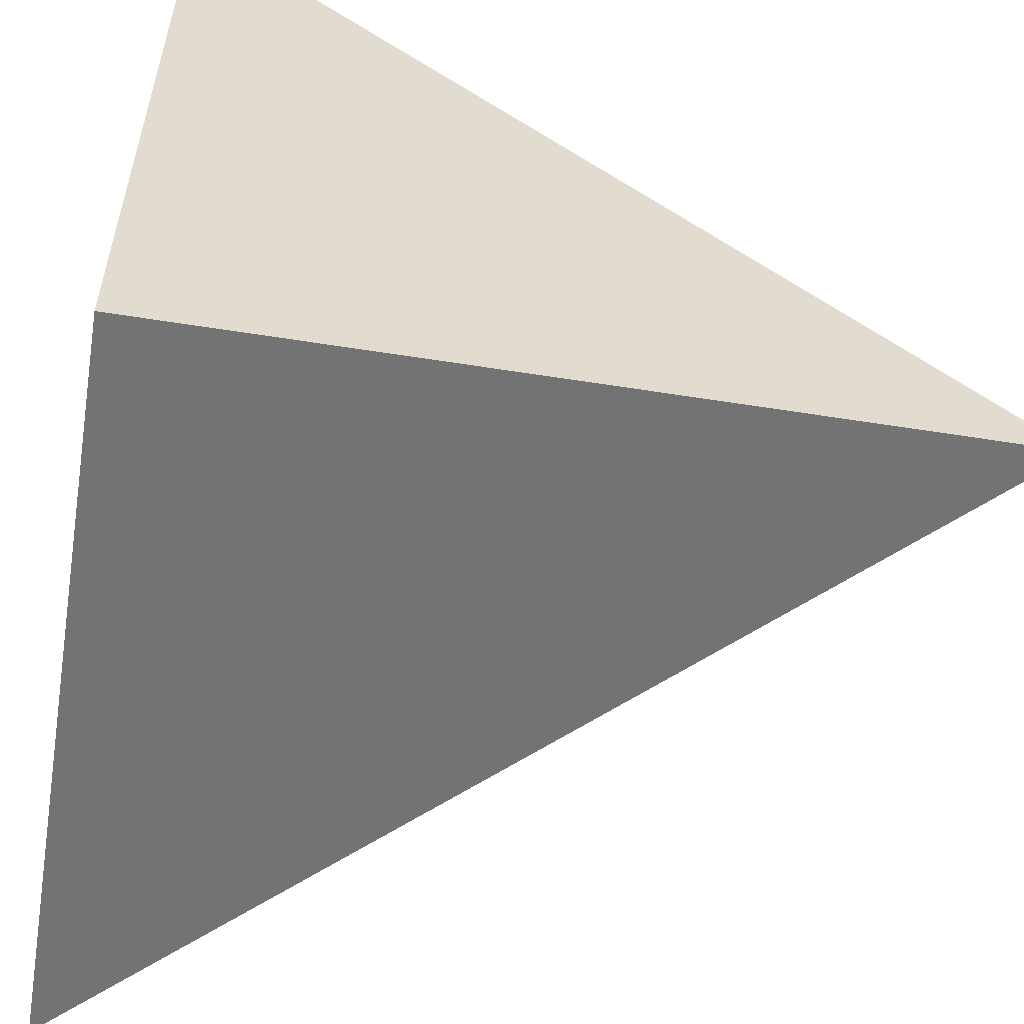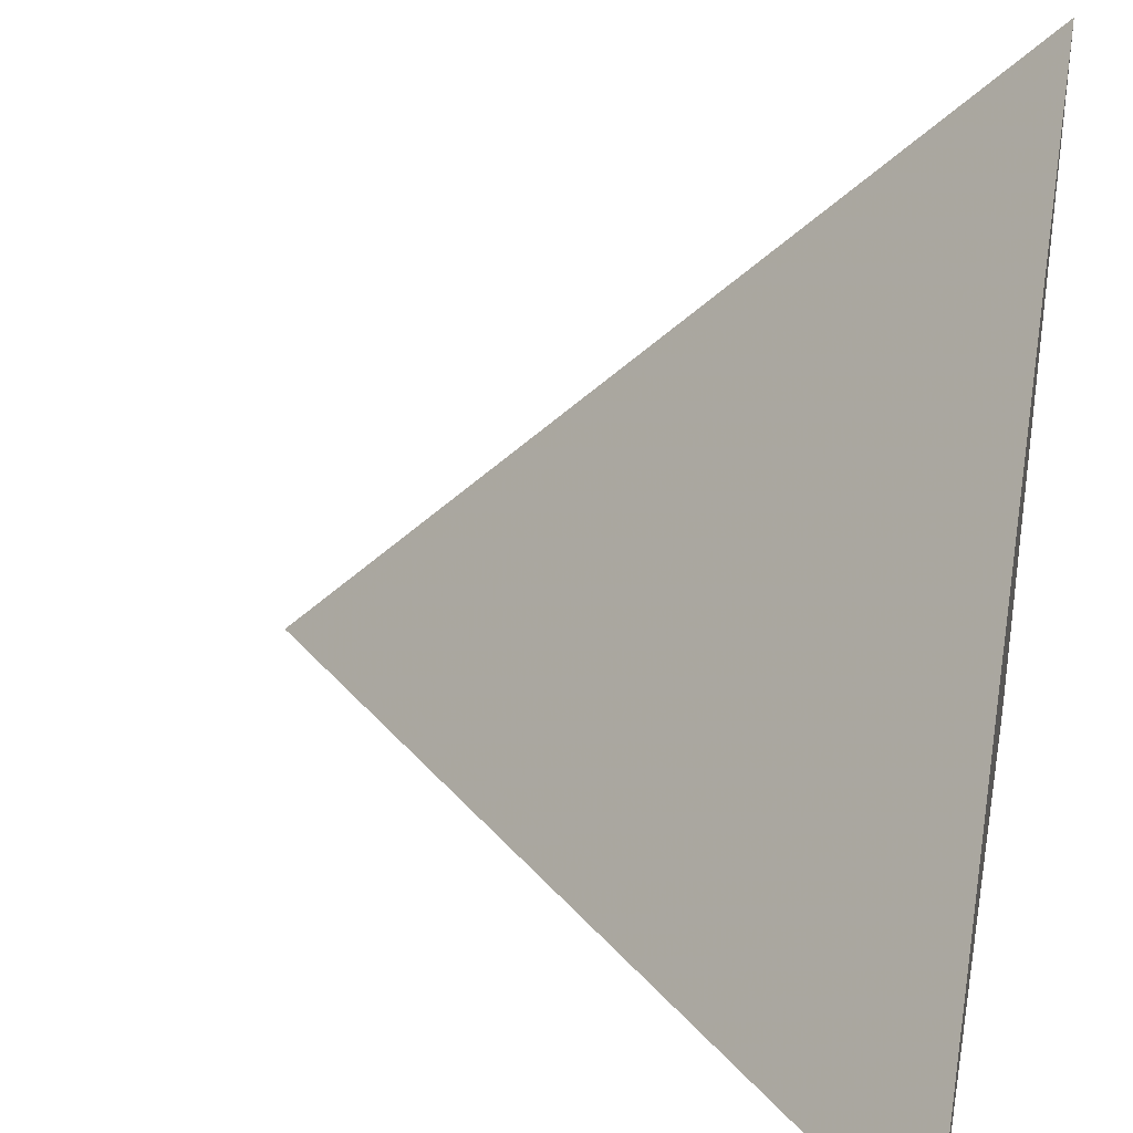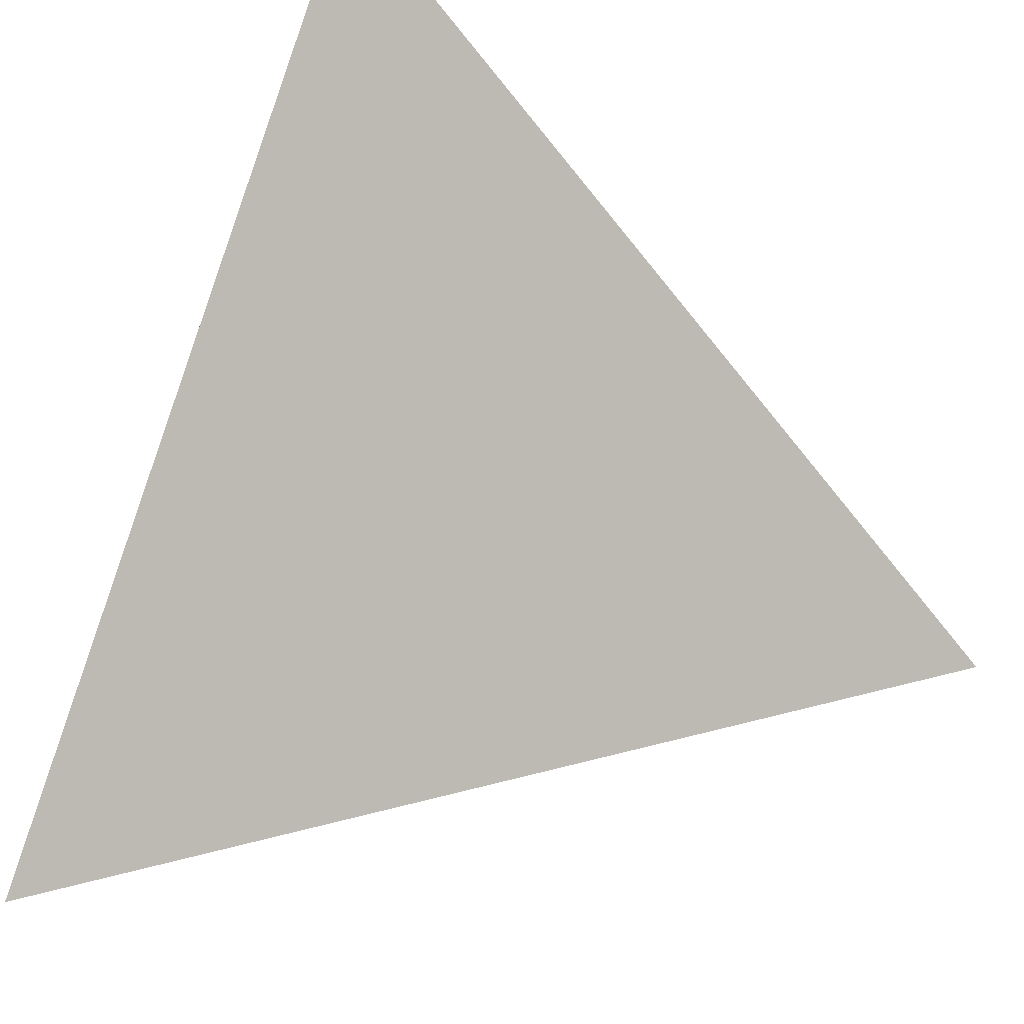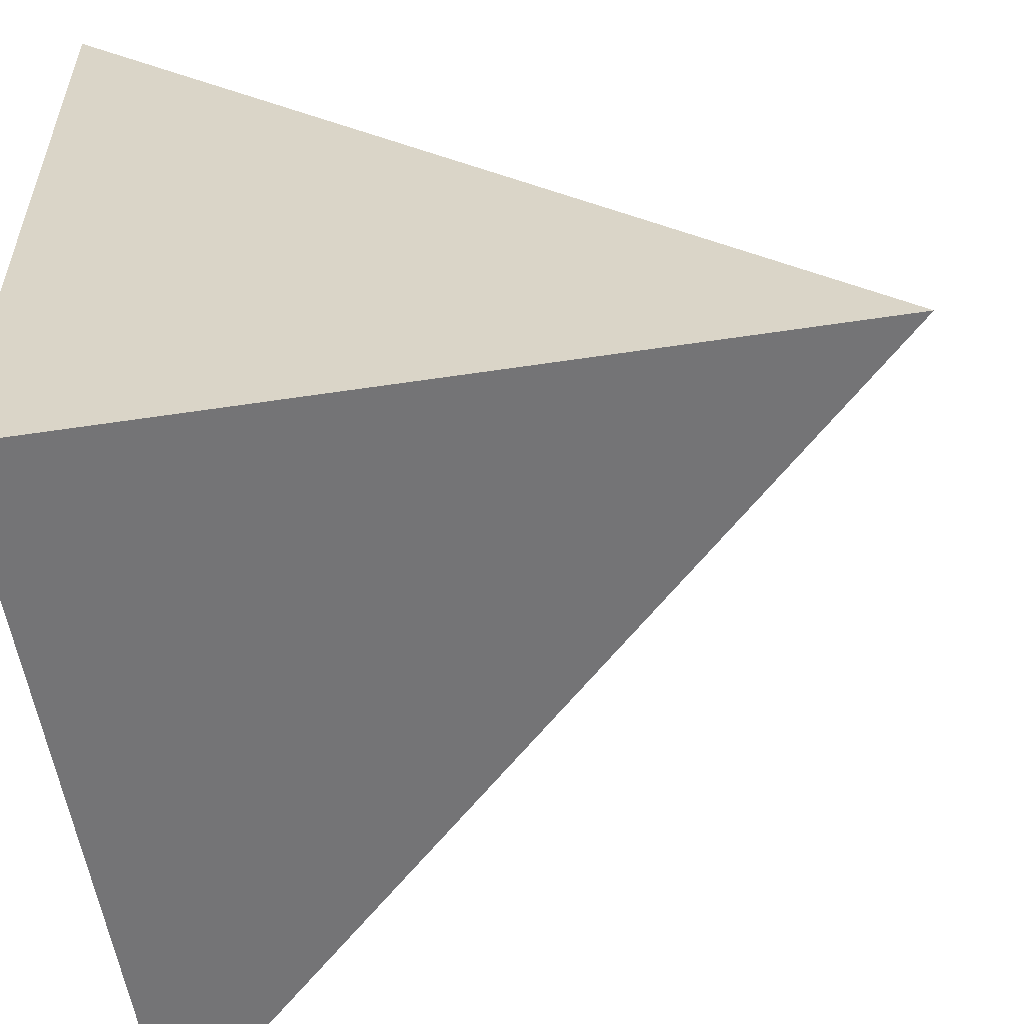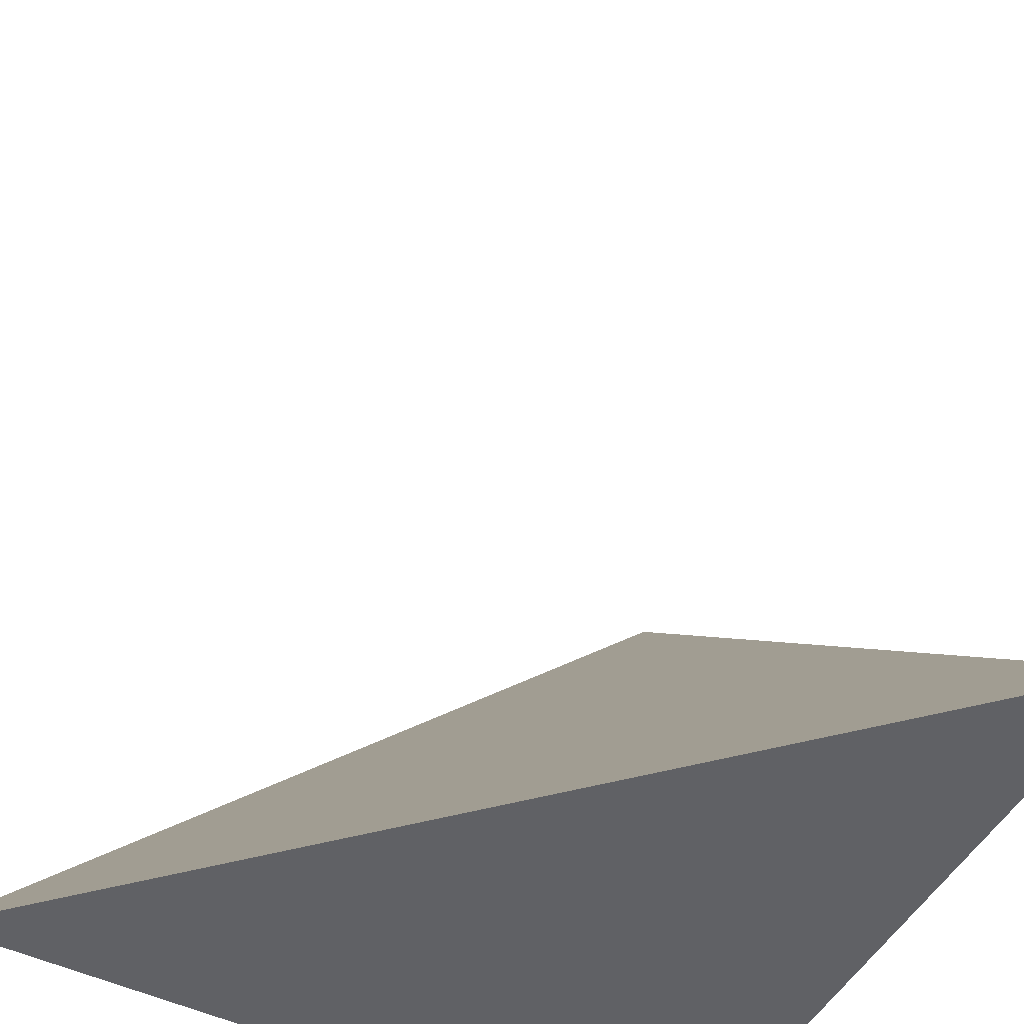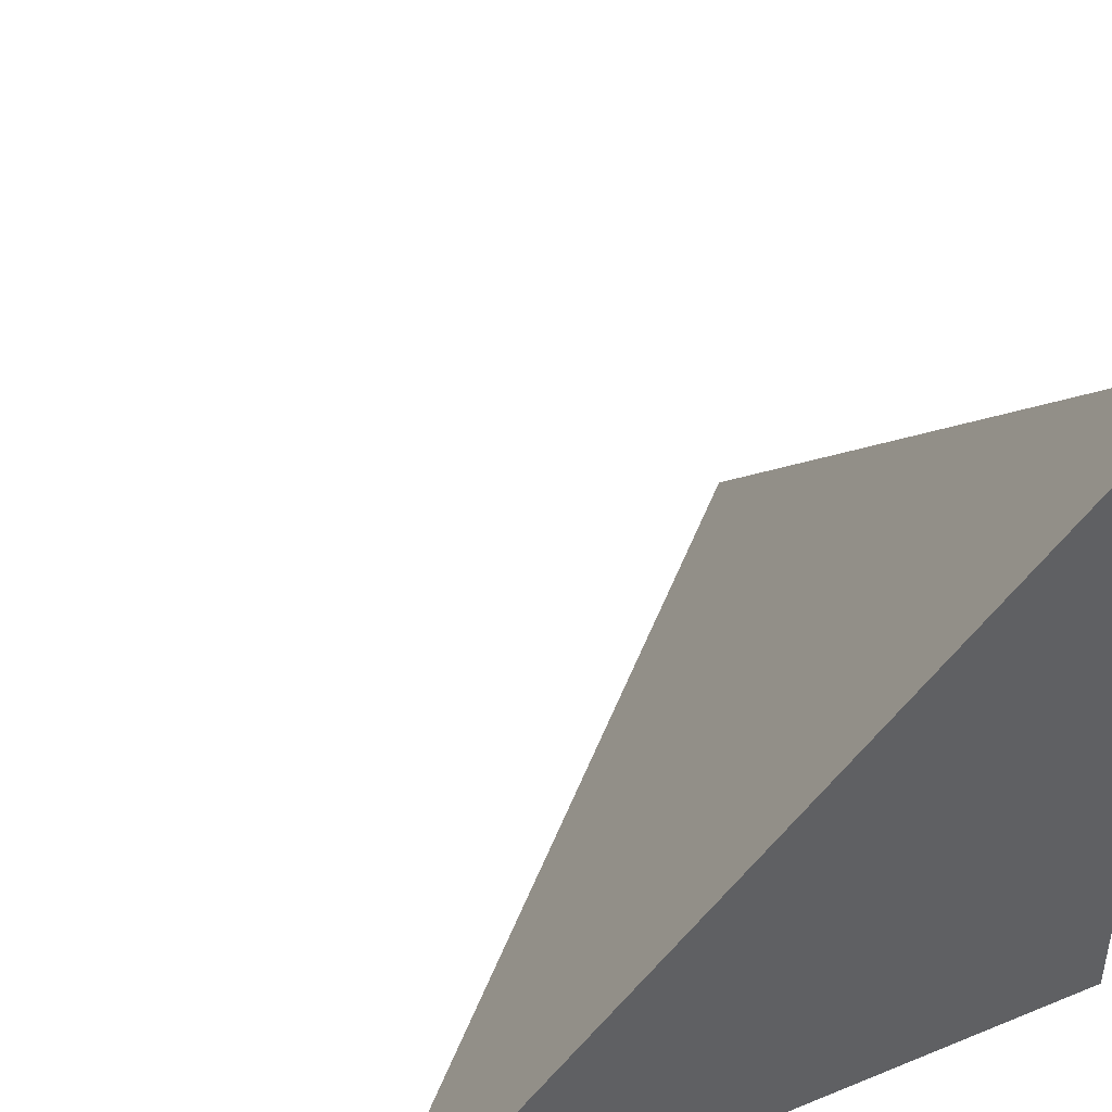
<metadata>
{"format":"obj","ext":"obj","renderer":"f3d","projection":"perspective","resolution":1024,"background":"white","views":[{"elev":-56.0,"azim":-9.5,"up":"+Z"},{"elev":33.9,"azim":101.1,"up":"+Y"},{"elev":42.1,"azim":117.0,"up":"+Z"},{"elev":-56.3,"azim":9.0,"up":"+Z"},{"elev":-49.4,"azim":152.0,"up":"+Z"},{"elev":44.2,"azim":-115.5,"up":"+Z"}]}
</metadata>
<code>
v  1  0.9983  1
v  2  0.9983  1
v  1  1.998  1
v  1  0.9983  2
f 1 3 2
f 1 4 3
f 1 2 4
f 2 3 4

</code>
